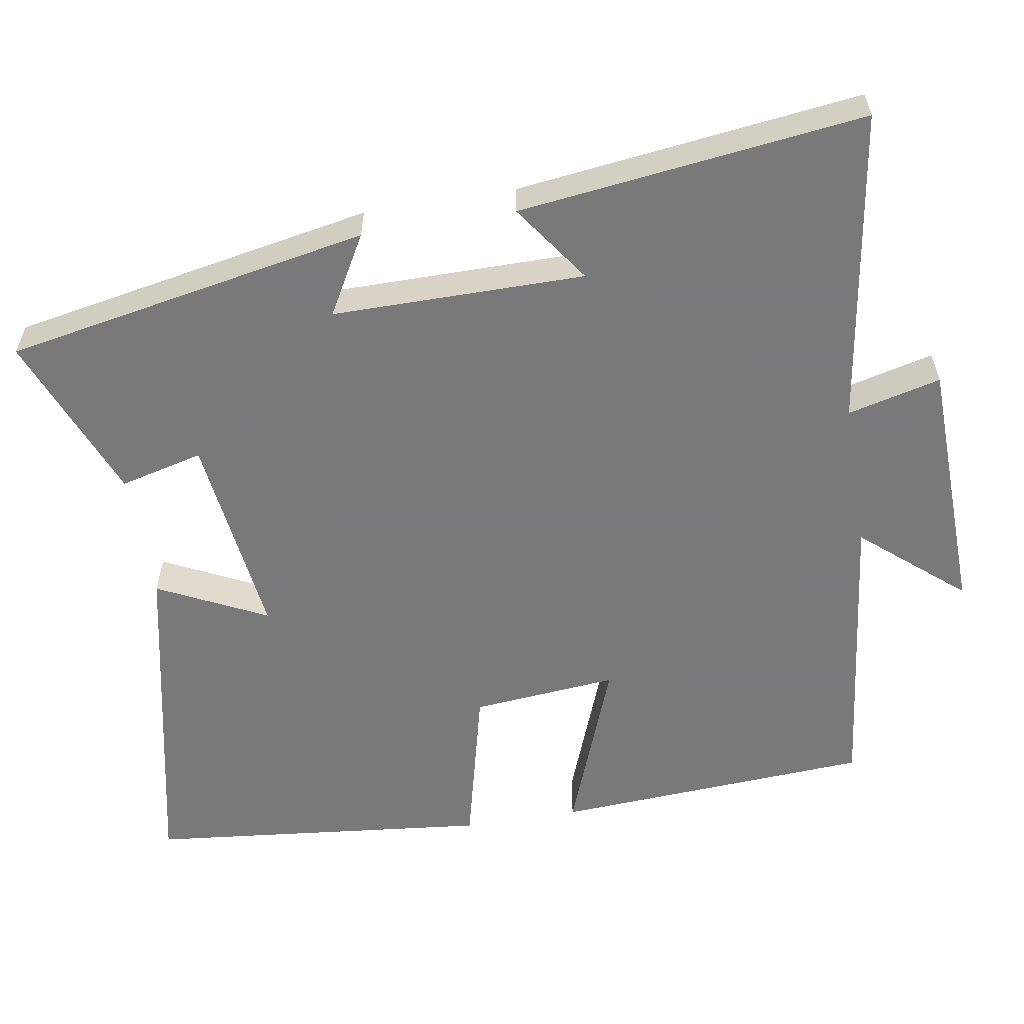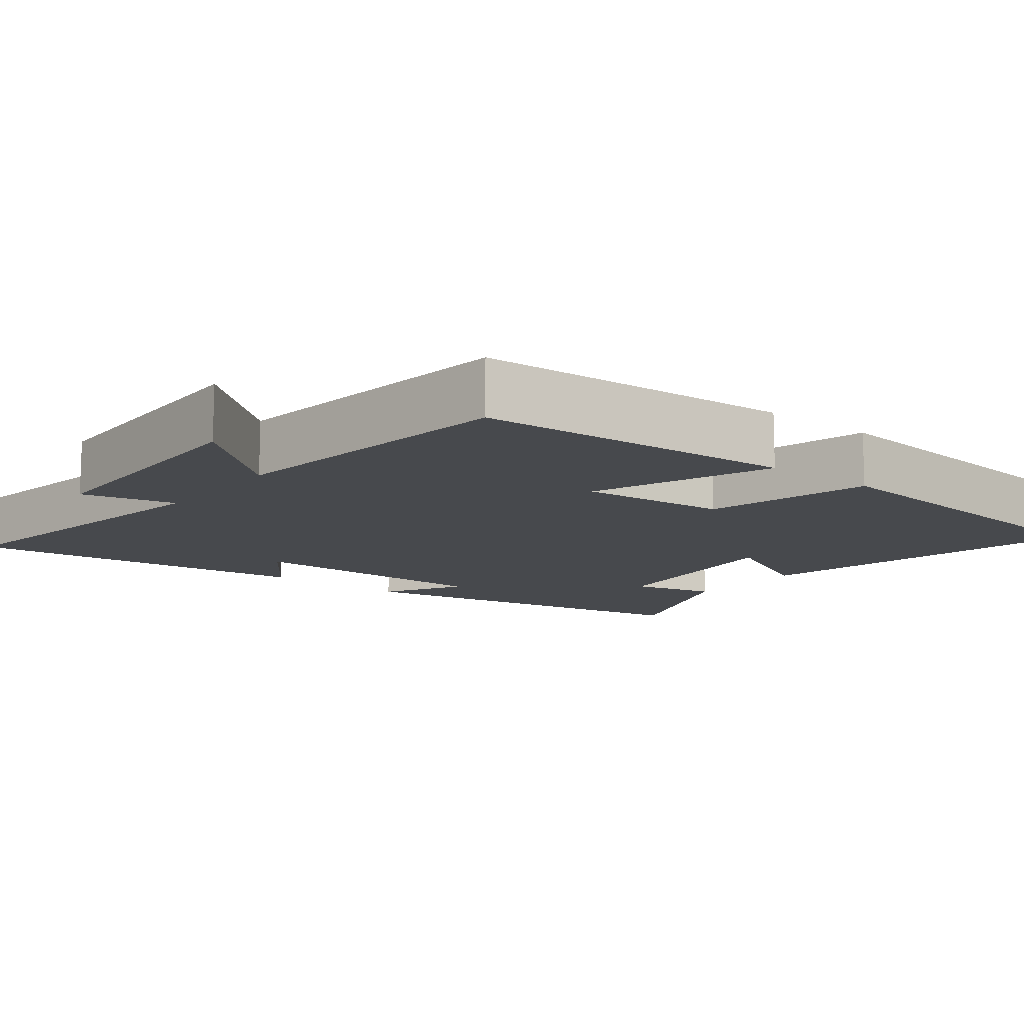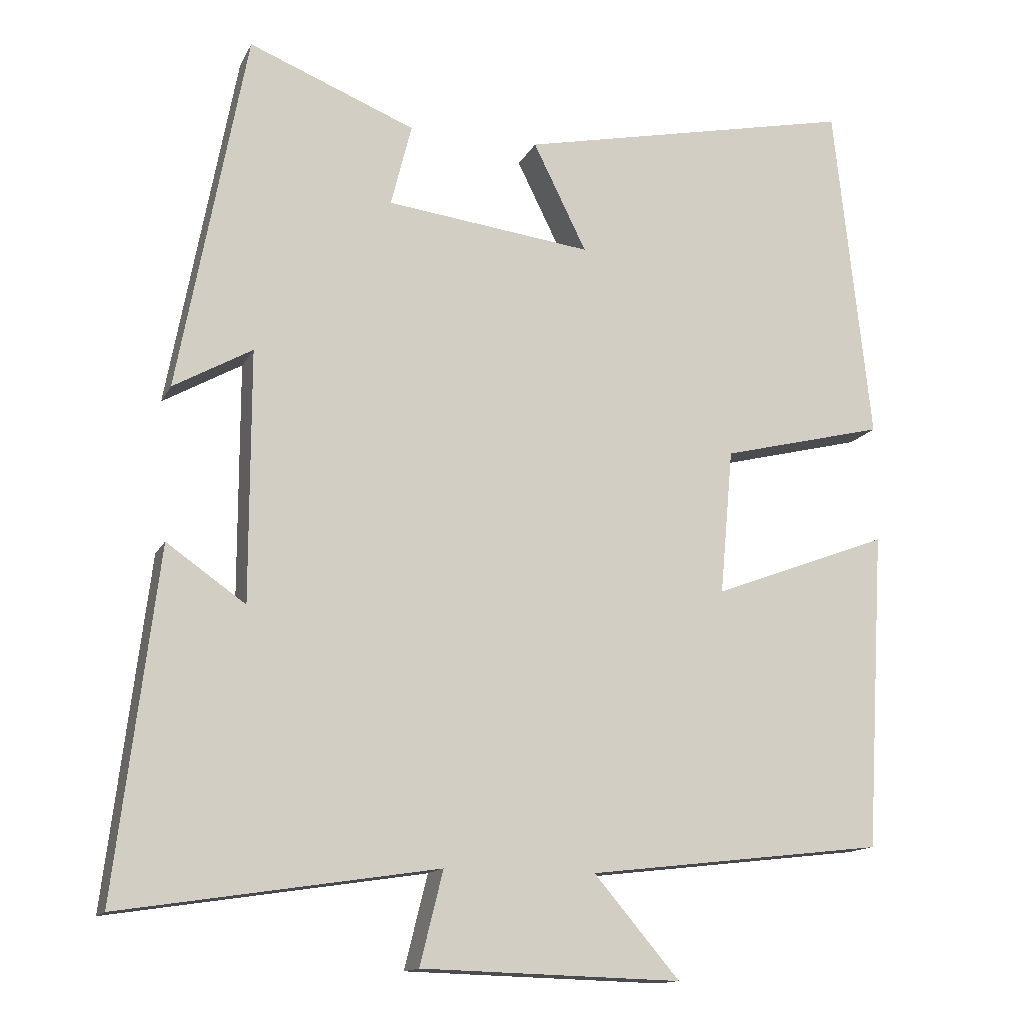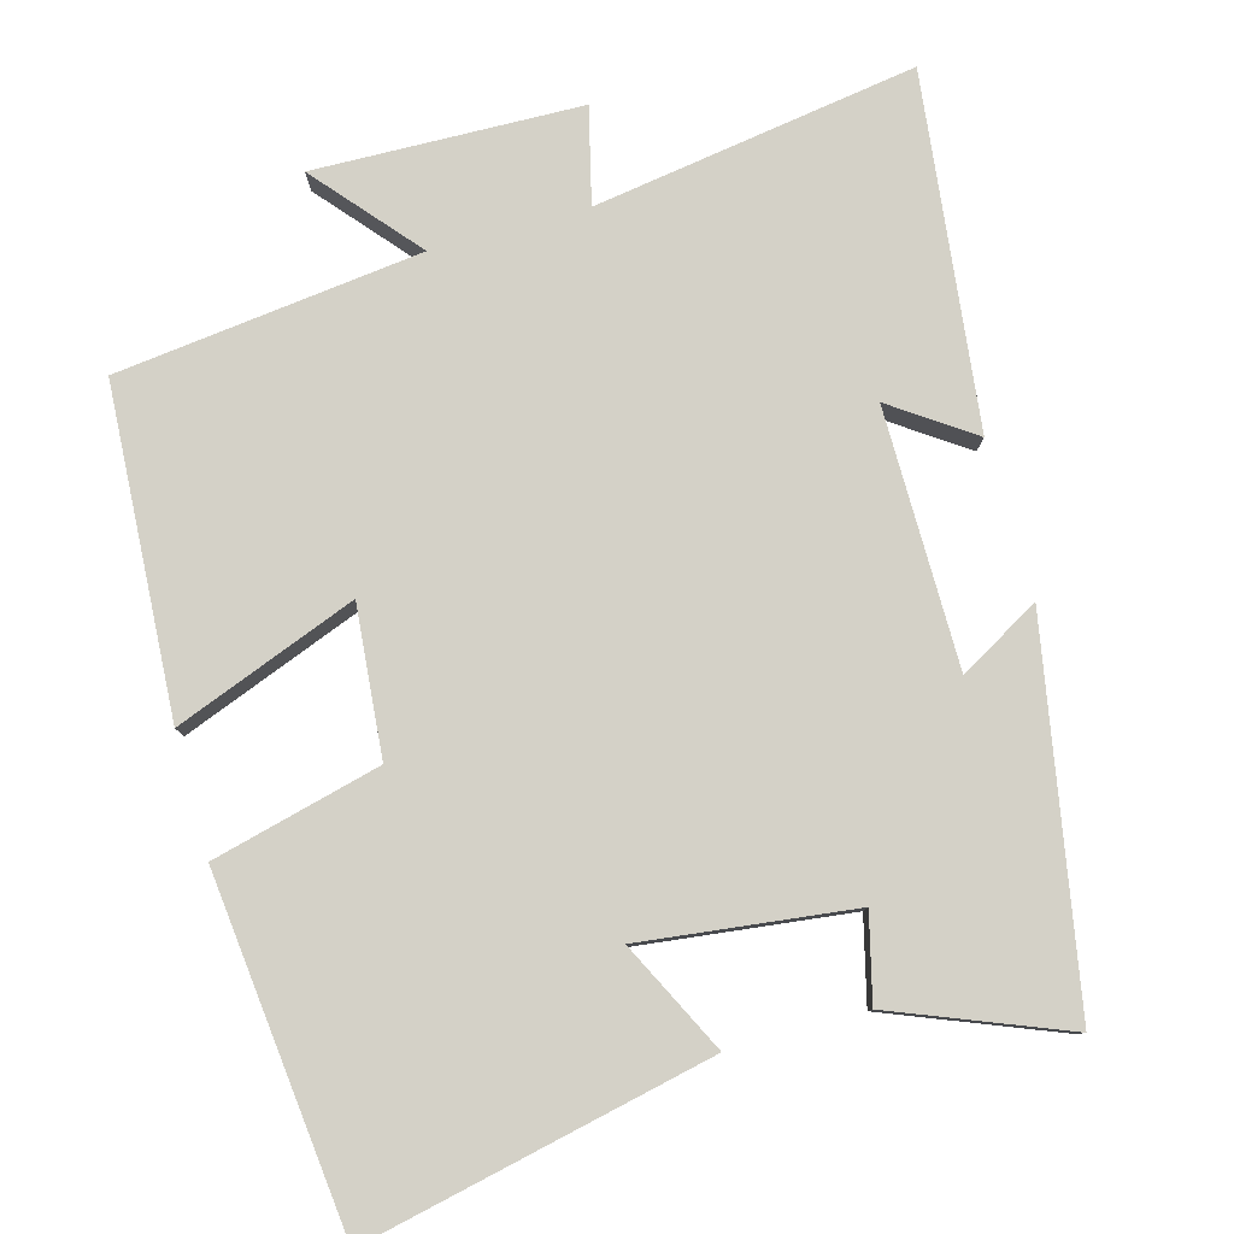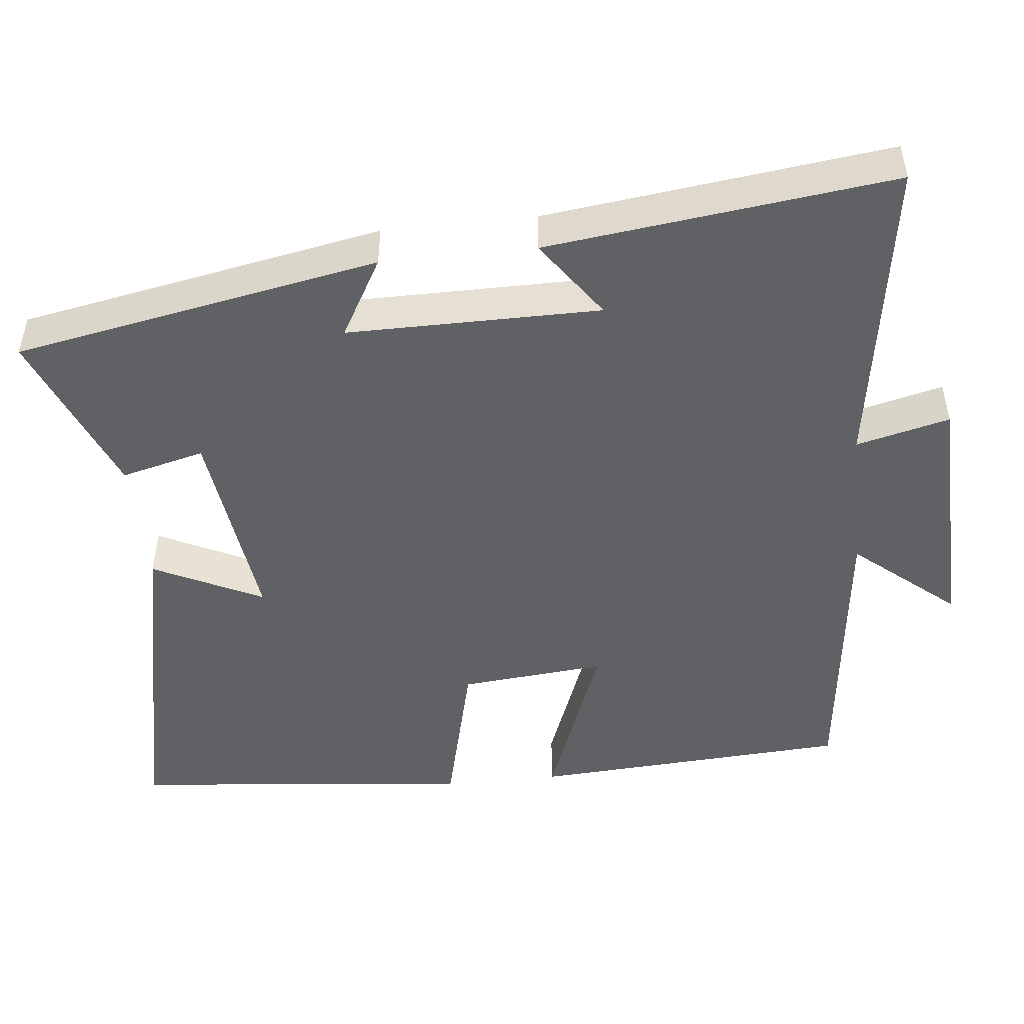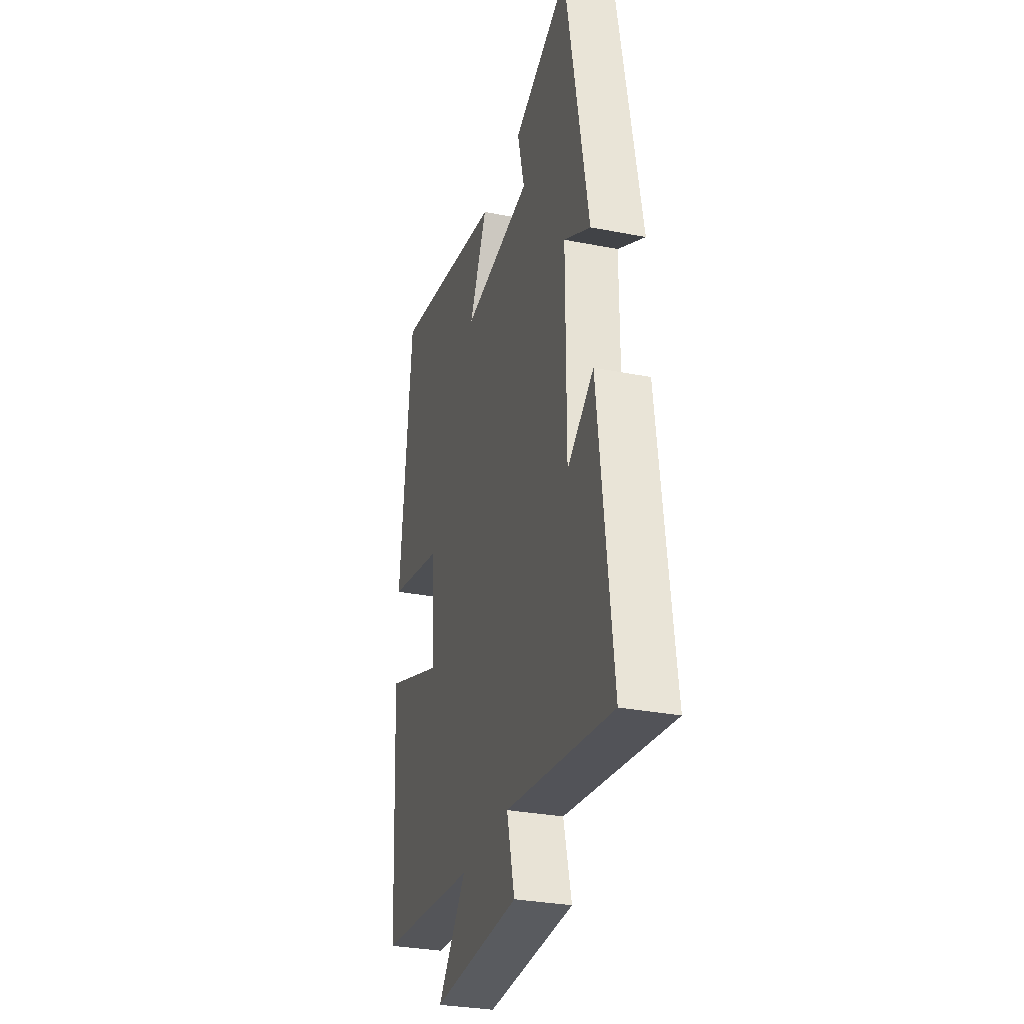
<metadata>
{"format":"obj","ext":"obj","renderer":"f3d","projection":"perspective","resolution":1024,"background":"white","views":[{"elev":-57.8,"azim":99.5,"up":"+Y"},{"elev":-12.2,"azim":-128.3,"up":"+Y"},{"elev":-14.1,"azim":161.4,"up":"+Z"},{"elev":79.8,"azim":-15.6,"up":"+Y"},{"elev":-48.1,"azim":96.2,"up":"+Y"},{"elev":-31.0,"azim":74.3,"up":"+Z"}]}
</metadata>
<code>
v -0.451 0.07 0.598
v 0.006 0.07 0.5
v -0.066 0.07 0.354
v 0.212 0.07 0.388
v 0.184 0.07 0.5
v 0.409 0.07 0.59
v 0.5 0.07 0.101
v 0.394 0.07 0.161
v 0.394 0.07 -0.177
v 0.5 0.07 -0.103
v 0.556 0.07 -0.565
v 0.131 0.07 -0.5
v 0.162 0.07 -0.625
v -0.188 0.07 -0.635
v -0.073 0.07 -0.5
v -0.474 0.07 -0.453
v -0.5 0.07 -0.024
v -0.261 0.07 -0.115
v -0.279 0.07 0.081
v -0.5 0.07 0.136
v -0.451 0 0.598
v 0.006 0 0.5
v -0.066 0 0.354
v 0.212 0 0.388
v 0.184 0 0.5
v 0.409 0 0.59
v 0.5 0 0.101
v 0.394 0 0.161
v 0.394 0 -0.177
v 0.5 0 -0.103
v 0.556 0 -0.565
v 0.131 0 -0.5
v 0.162 0 -0.625
v -0.188 0 -0.635
v -0.073 0 -0.5
v -0.474 0 -0.453
v -0.5 0 -0.024
v -0.261 0 -0.115
v -0.279 0 0.081
v -0.5 0 0.136
f 1 2 3
f 20 1 3
f 19 20 3
f 18 19 3 4
f 15 16 17 18
f 15 18 4
f 12 13 14 15
f 12 15 4
f 9 10 11 12
f 8 9 12 4
f 6 7 8
f 5 6 8
f 4 5 8
f 23 22 21
f 23 21 40
f 23 40 39
f 24 23 39 38
f 38 37 36 35
f 24 38 35
f 35 34 33 32
f 24 35 32
f 32 31 30 29
f 24 32 29 28
f 28 27 26
f 28 26 25
f 28 25 24
f 1 21 22 2
f 2 22 23 3
f 3 23 24 4
f 4 24 25 5
f 5 25 26 6
f 6 26 27 7
f 7 27 28 8
f 8 28 29 9
f 9 29 30 10
f 10 30 31 11
f 11 31 32 12
f 12 32 33 13
f 13 33 34 14
f 14 34 35 15
f 15 35 36 16
f 16 36 37 17
f 17 37 38 18
f 18 38 39 19
f 19 39 40 20
f 20 40 21 1

</code>
